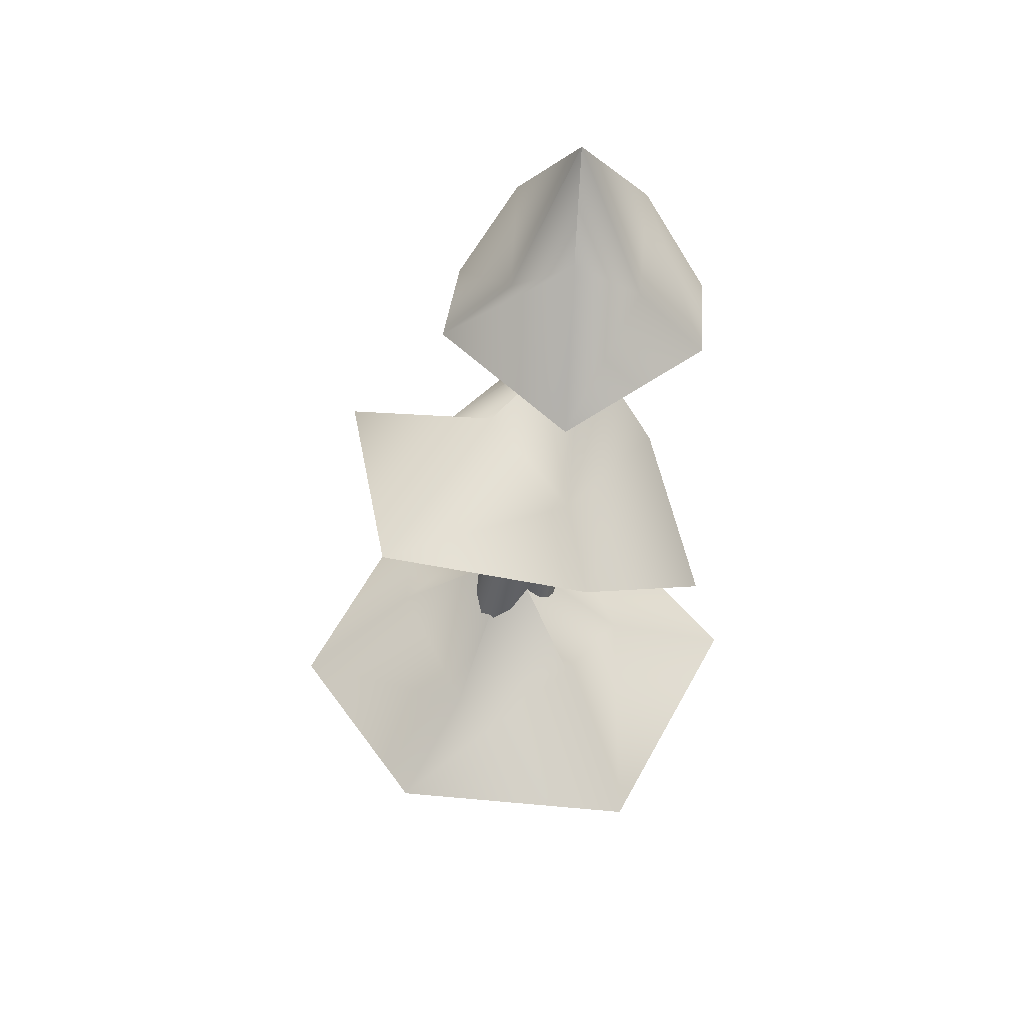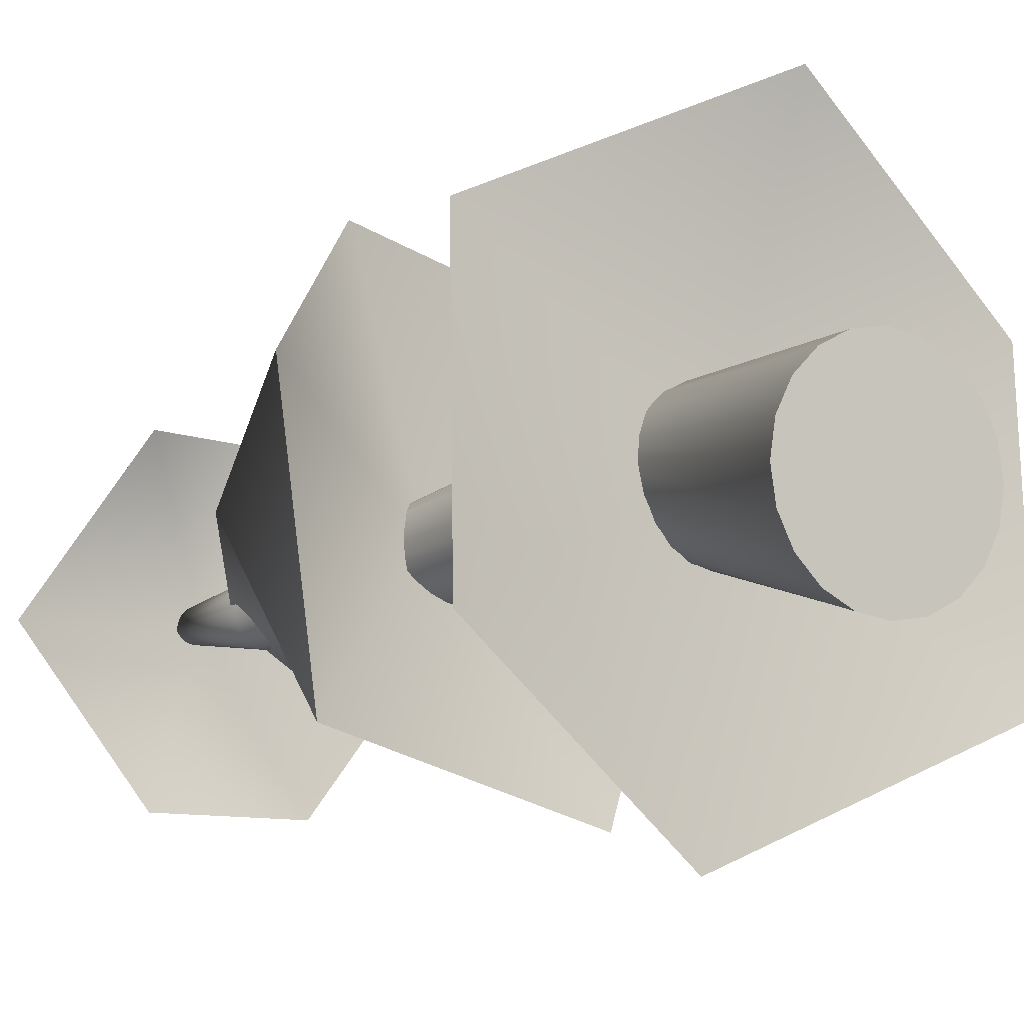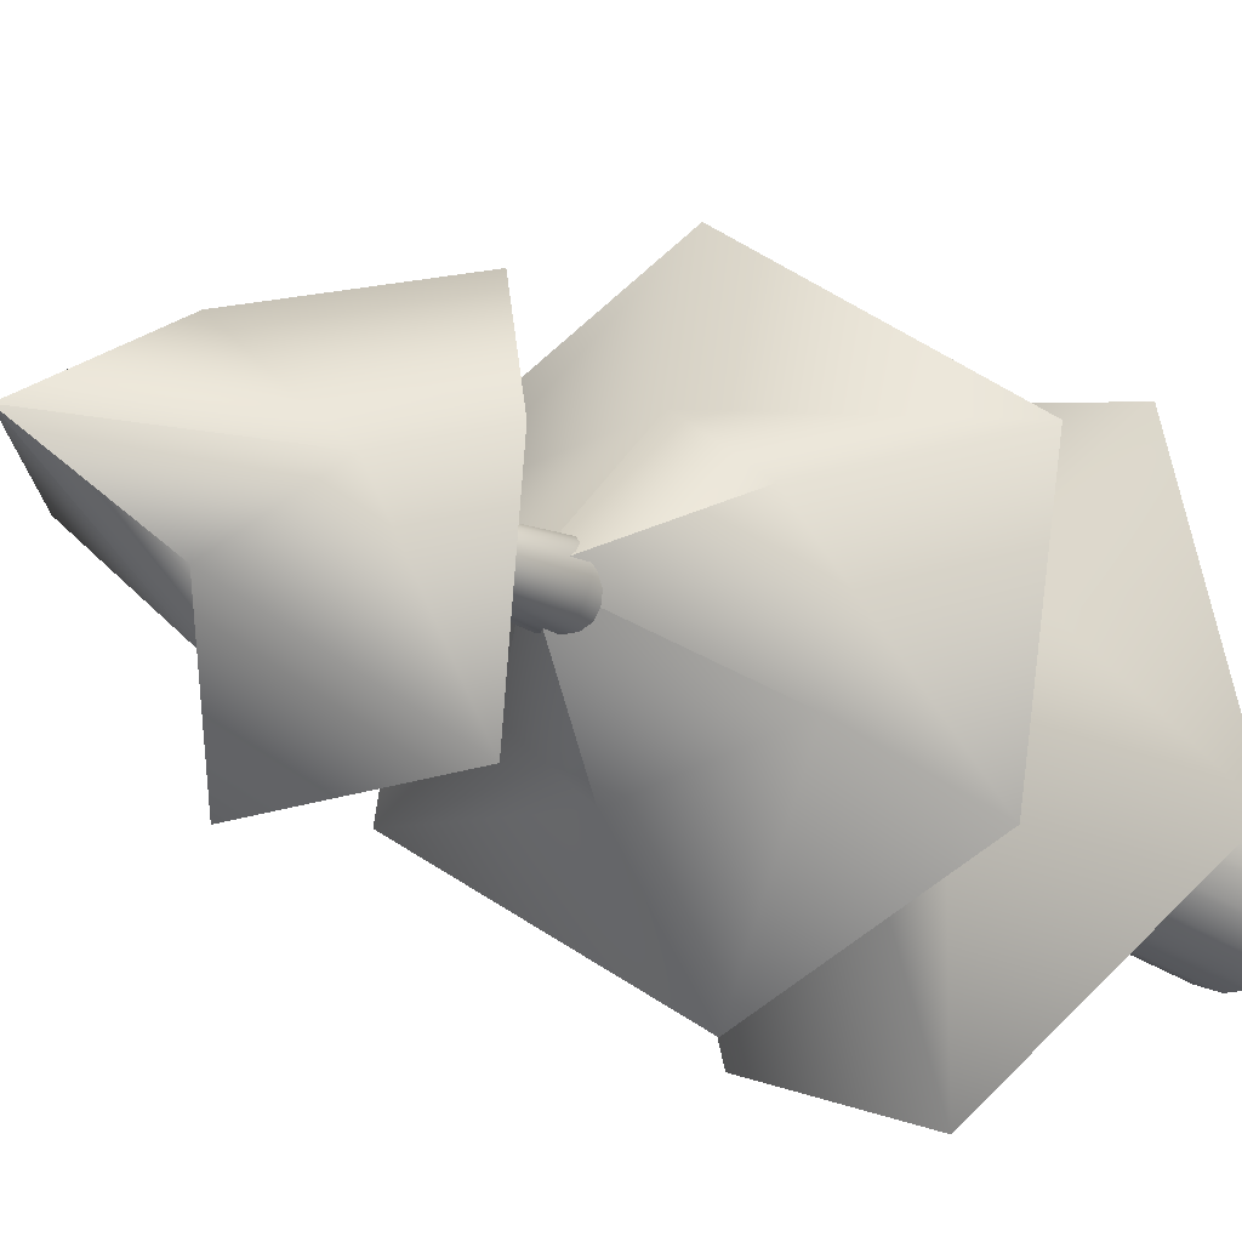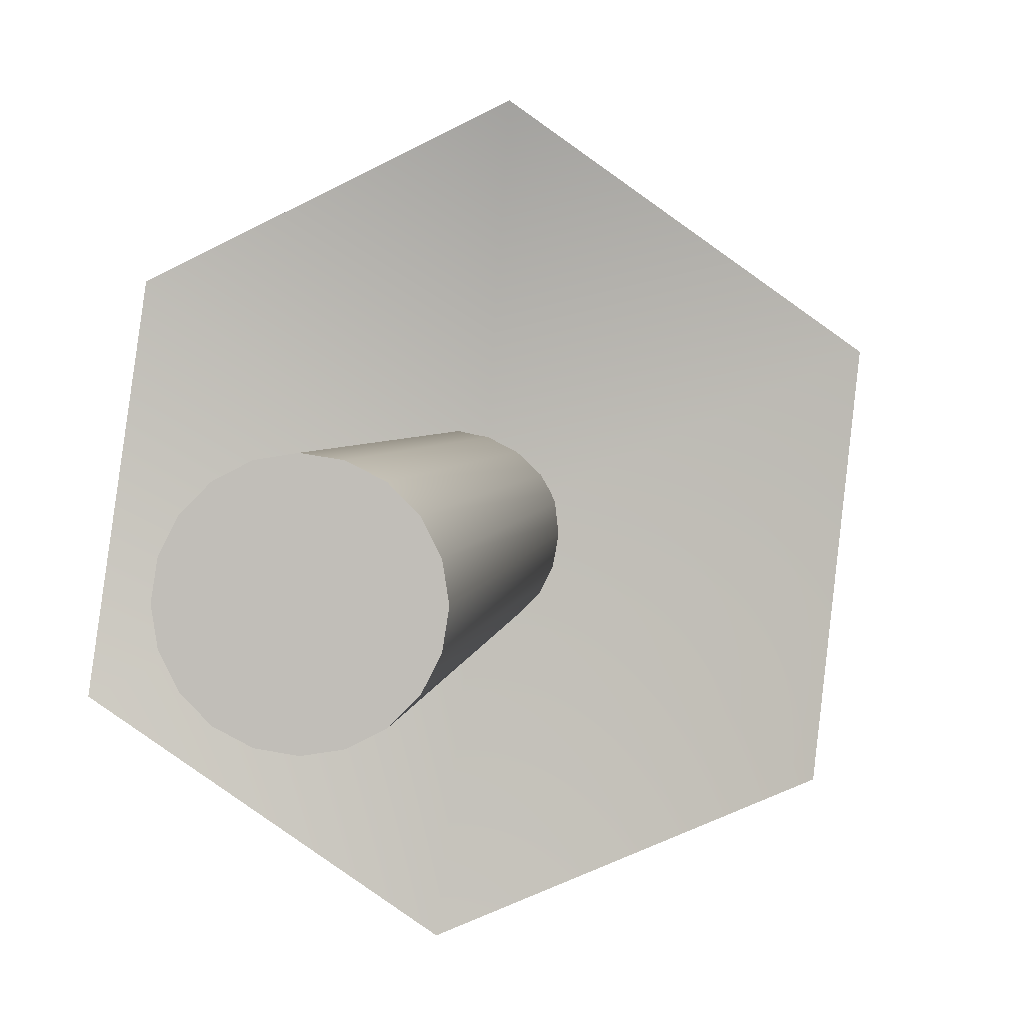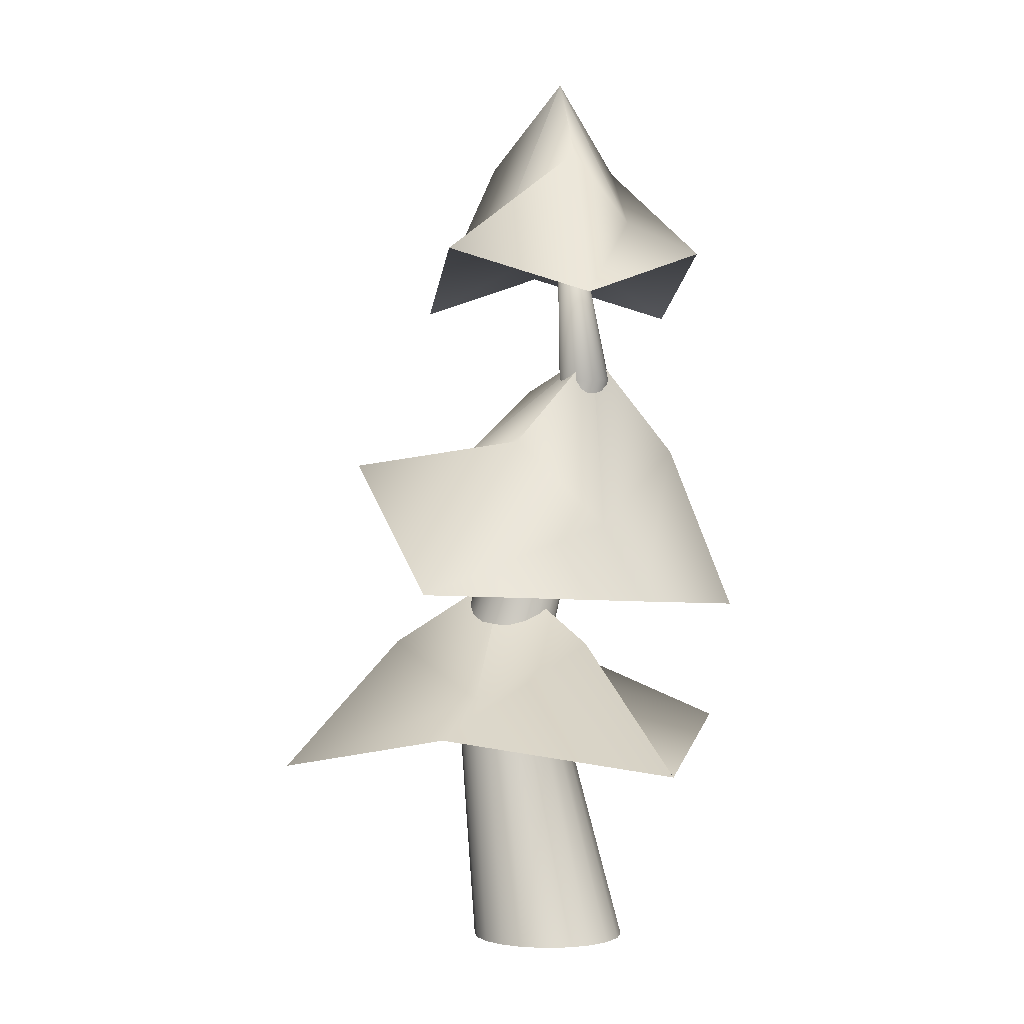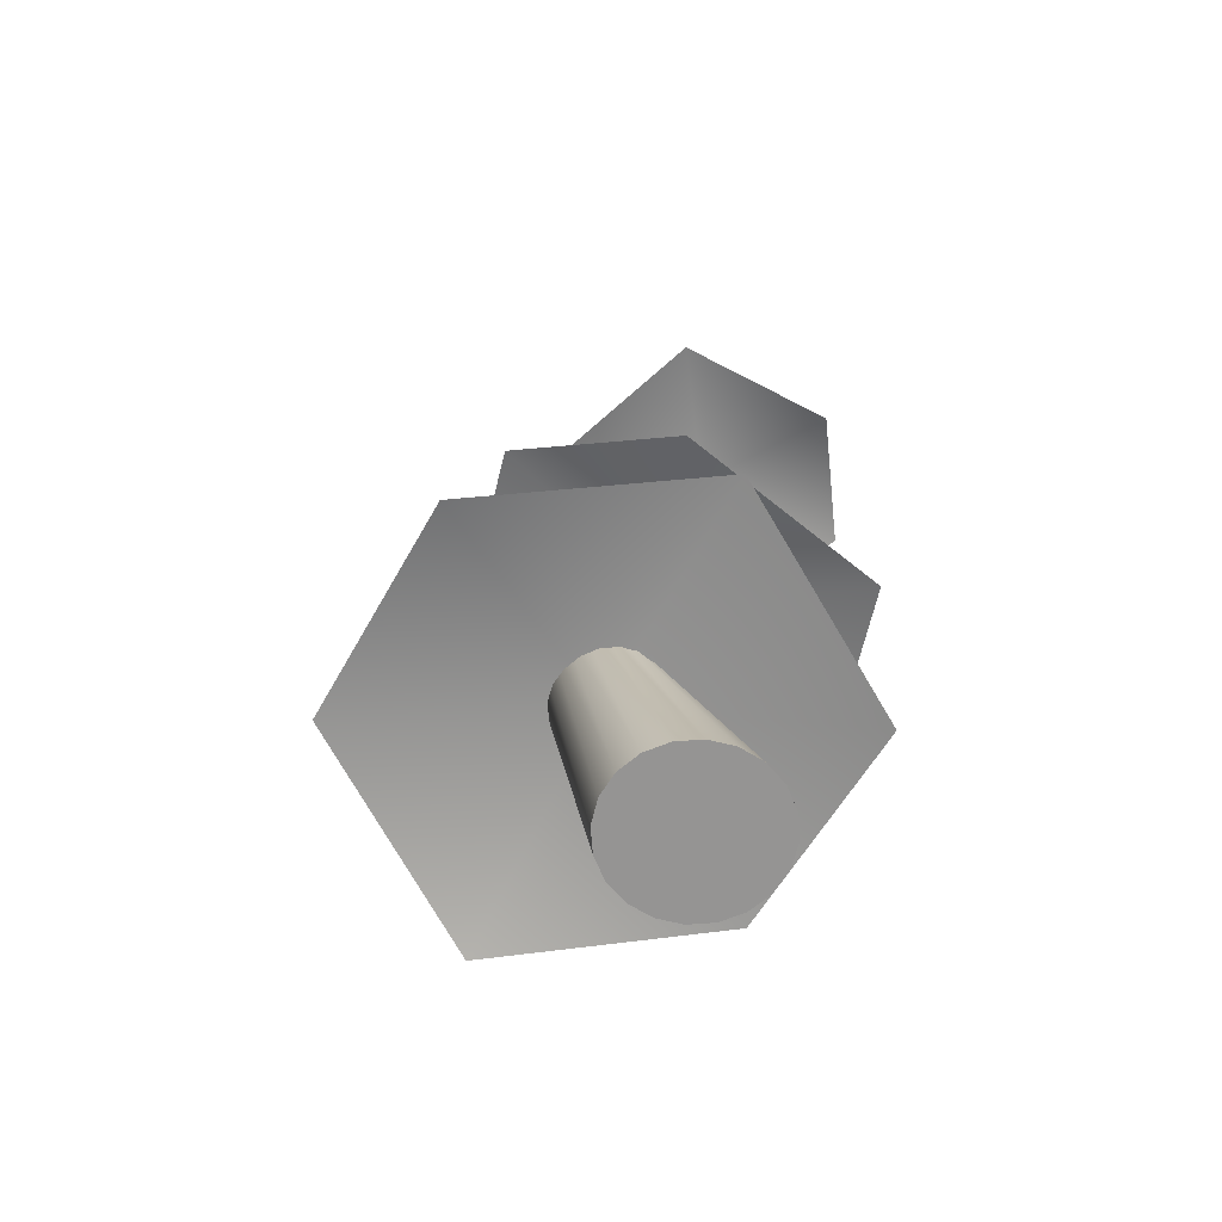
<metadata>
{"format":"obj","ext":"obj","renderer":"f3d","projection":"perspective","resolution":1024,"background":"white","views":[{"elev":49.6,"azim":95.1,"up":"+Y"},{"elev":-7.7,"azim":-32.5,"up":"+Z"},{"elev":-24.7,"azim":-132.6,"up":"+Z"},{"elev":1.7,"azim":7.2,"up":"+Z"},{"elev":-0.8,"azim":-159.8,"up":"+Y"},{"elev":-67.1,"azim":157.2,"up":"+Y"}]}
</metadata>
<code>
g default
v -0.6518 1.468 0.373
v -0.8109 1.179 -1.197
v -2.25 1.468 -1.845
v -3.531 1.179 -0.9219
v -3.372 1.468 0.6485
v -1.932 1.179 1.296
v -1.372 1.673 0.04925
v -1.451 2.039 -0.736
v -2.171 1.673 -1.06
v -2.811 2.039 -0.5982
v -2.732 1.673 0.187
v -2.012 2.039 0.5108
v -2.091 1.571 -0.2745
v -2.091 2.527 -0.2745
v -1.207 3.287 -0.8655
v -2.033 2.396 -1.643
v -3.42 2.358 -1.25
v -3.645 2.304 0.1734
v -2.819 3.194 0.9514
v -1.432 3.232 0.5581
v -1.924 3.331 -0.6866
v -2.536 3.421 -1.224
v -3.031 2.867 -0.8789
v -3.342 3.375 -0.316
v -2.73 3.285 0.2219
v -2.235 3.839 -0.1236
v -2.522 3.055 -0.4183
v -2.894 4.057 -0.697
v -2.011 0 -0.6596
v -2.083 0 -0.8024
v -2.197 0 -0.9157
v -2.34 0 -0.9884
v -2.498 0 -1.013
v -2.656 0 -0.9884
v -2.799 0 -0.9157
v -2.912 0 -0.8024
v -2.985 0 -0.6596
v -3.01 0 -0.5014
v -2.985 0 -0.3431
v -2.912 0 -0.2003
v -2.799 0 -0.08704
v -2.656 0 -0.01429
v -2.498 0 0.01077
v -2.34 0 -0.01429
v -2.197 0 -0.08704
v -2.083 0 -0.2003
v -2.011 0 -0.3431
v -1.986 0 -0.5014
v -1.732 2.048 -0.3533
v -1.779 2.023 -0.4458
v -1.852 1.995 -0.5181
v -1.945 1.966 -0.5629
v -2.047 1.939 -0.5758
v -2.15 1.916 -0.5558
v -2.242 1.901 -0.5046
v -2.316 1.894 -0.4273
v -2.363 1.897 -0.3314
v -2.379 1.908 -0.2265
v -2.363 1.927 -0.1226
v -2.316 1.952 -0.03003
v -2.242 1.98 0.04219
v -2.15 2.009 0.08699
v -2.047 2.036 0.09999
v -1.945 2.058 0.0799
v -1.852 2.074 0.02871
v -1.779 2.08 -0.04858
v -1.732 2.078 -0.1444
v -1.716 2.067 -0.2494
v -2.66 3.823 -0.7088
v -2.684 3.826 -0.7563
v -2.722 3.831 -0.794
v -2.769 3.837 -0.8181
v -2.821 3.844 -0.8263
v -2.874 3.85 -0.8178
v -2.921 3.855 -0.7935
v -2.959 3.858 -0.7557
v -2.983 3.86 -0.708
v -2.991 3.86 -0.6553
v -2.983 3.858 -0.6025
v -2.959 3.854 -0.555
v -2.921 3.849 -0.5173
v -2.874 3.843 -0.4932
v -2.821 3.837 -0.485
v -2.769 3.831 -0.4934
v -2.722 3.826 -0.5178
v -2.684 3.822 -0.5556
v -2.66 3.82 -0.6033
v -2.652 3.821 -0.656
v -2.6 5.742 -0.6179
v -2.159 4.698 -1.514
v -3.138 4.364 -1.514
v -3.628 4.698 -0.6658
v -3.138 4.364 0.1822
v -2.159 4.698 0.1822
v -1.67 4.364 -0.6658
v -2.404 4.935 -1.09
v -2.894 5.358 -1.09
v -3.138 4.935 -0.6658
v -2.894 5.358 -0.2418
v -2.404 4.935 -0.2418
v -2.159 5.358 -0.6658
v -2.649 4.818 -0.6658
v -2.649 5.922 -0.6658
g pCone12
f 1 2 8 7
f 2 3 9 8
f 3 4 10 9
f 4 5 11 10
f 5 6 12 11
f 6 1 7 12
f 2 1 13
f 3 2 13
f 4 3 13
f 5 4 13
f 6 5 13
f 1 6 13
f 7 8 14
f 8 9 14
f 9 10 14
f 10 11 14
f 11 12 14
f 12 7 14
f 15 16 22 21
f 16 17 23 22
f 17 18 24 23
f 18 19 25 24
f 19 20 26 25
f 20 15 21 26
f 16 15 27
f 17 16 27
f 18 17 27
f 19 18 27
f 20 19 27
f 15 20 27
f 21 22 28
f 22 23 28
f 23 24 28
f 24 25 28
f 25 26 28
f 26 21 28
f 29 30 50 49
f 30 31 51 50
f 31 32 52 51
f 32 33 53 52
f 33 34 54 53
f 34 35 55 54
f 35 36 56 55
f 36 37 57 56
f 37 38 58 57
f 38 39 59 58
f 39 40 60 59
f 40 41 61 60
f 41 42 62 61
f 42 43 63 62
f 43 44 64 63
f 44 45 65 64
f 45 46 66 65
f 46 47 67 66
f 47 48 68 67
f 48 29 49 68
f 49 50 70 69
f 50 51 71 70
f 51 52 72 71
f 52 53 73 72
f 53 54 74 73
f 54 55 75 74
f 55 56 76 75
f 56 57 77 76
f 57 58 78 77
f 58 59 79 78
f 59 60 80 79
f 60 61 81 80
f 61 62 82 81
f 62 63 83 82
f 63 64 84 83
f 64 65 85 84
f 65 66 86 85
f 66 67 87 86
f 67 68 88 87
f 68 49 69 88
f 29 48 47 46 45 44 43 42 41 40 39 38 37 36 35 34 33 32 31 30
f 69 70 89
f 70 71 89
f 71 72 89
f 72 73 89
f 73 74 89
f 74 75 89
f 75 76 89
f 76 77 89
f 77 78 89
f 78 79 89
f 79 80 89
f 80 81 89
f 81 82 89
f 82 83 89
f 83 84 89
f 84 85 89
f 85 86 89
f 86 87 89
f 87 88 89
f 88 69 89
f 90 91 97 96
f 91 92 98 97
f 92 93 99 98
f 93 94 100 99
f 94 95 101 100
f 95 90 96 101
f 91 90 102
f 92 91 102
f 93 92 102
f 94 93 102
f 95 94 102
f 90 95 102
f 96 97 103
f 97 98 103
f 98 99 103
f 99 100 103
f 100 101 103
f 101 96 103

</code>
